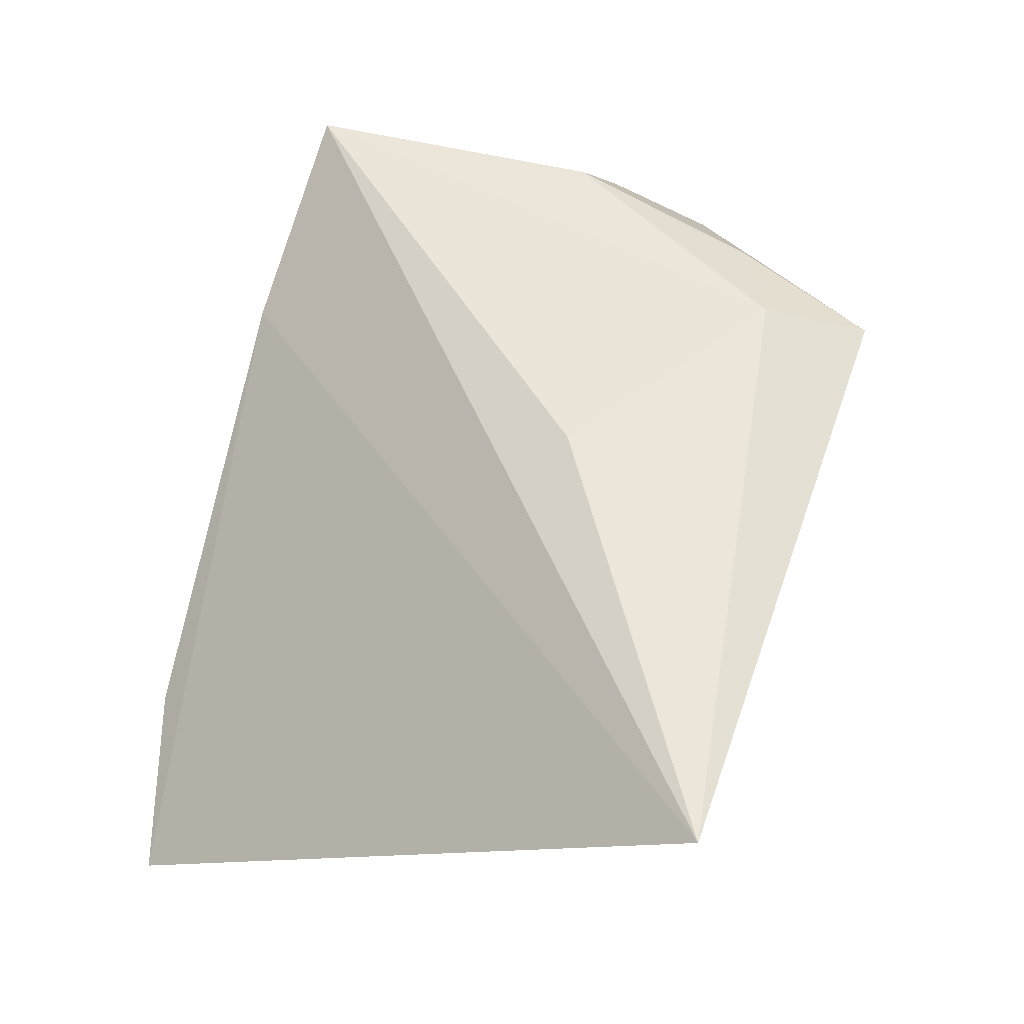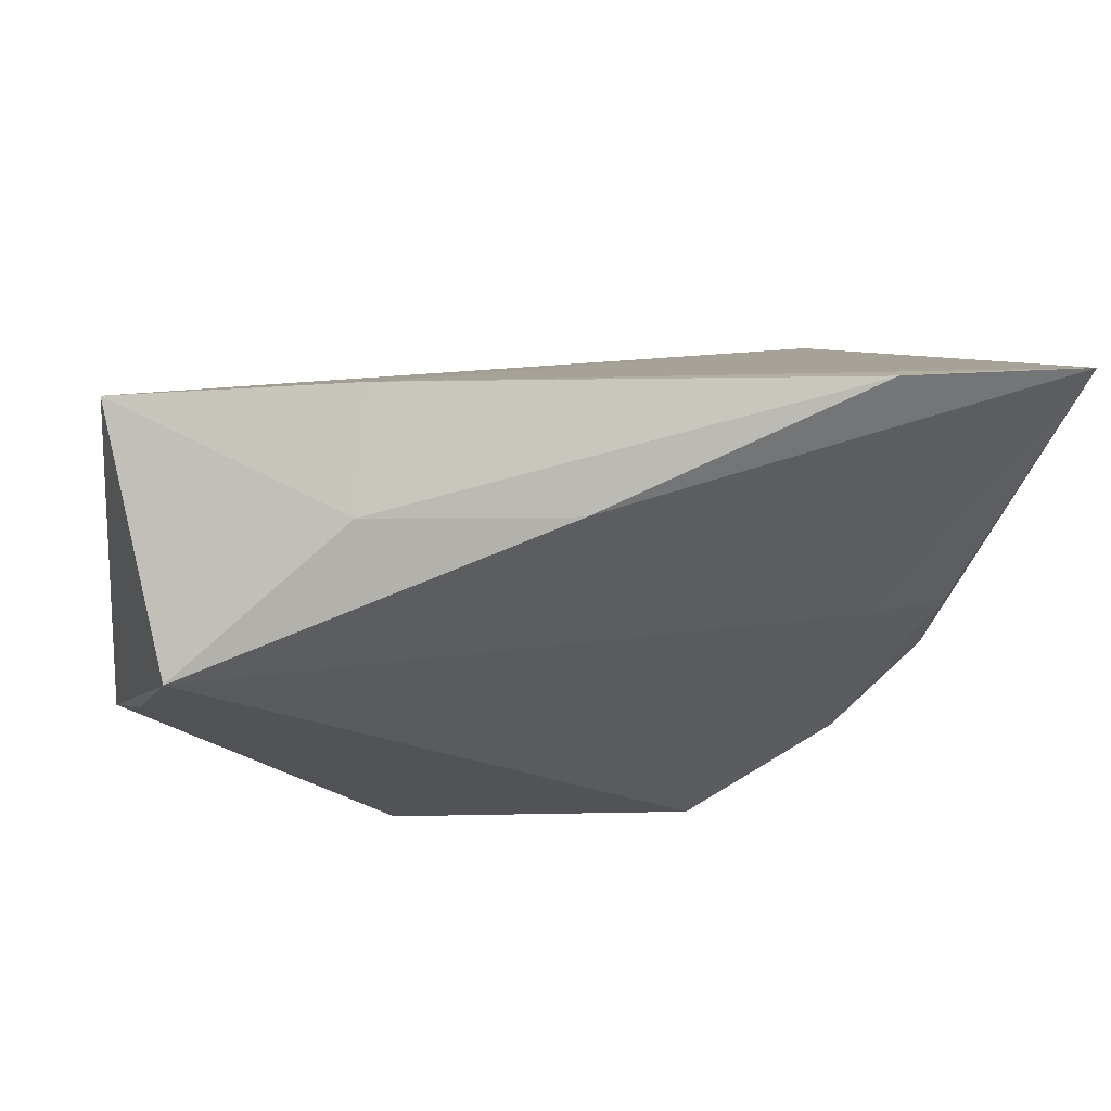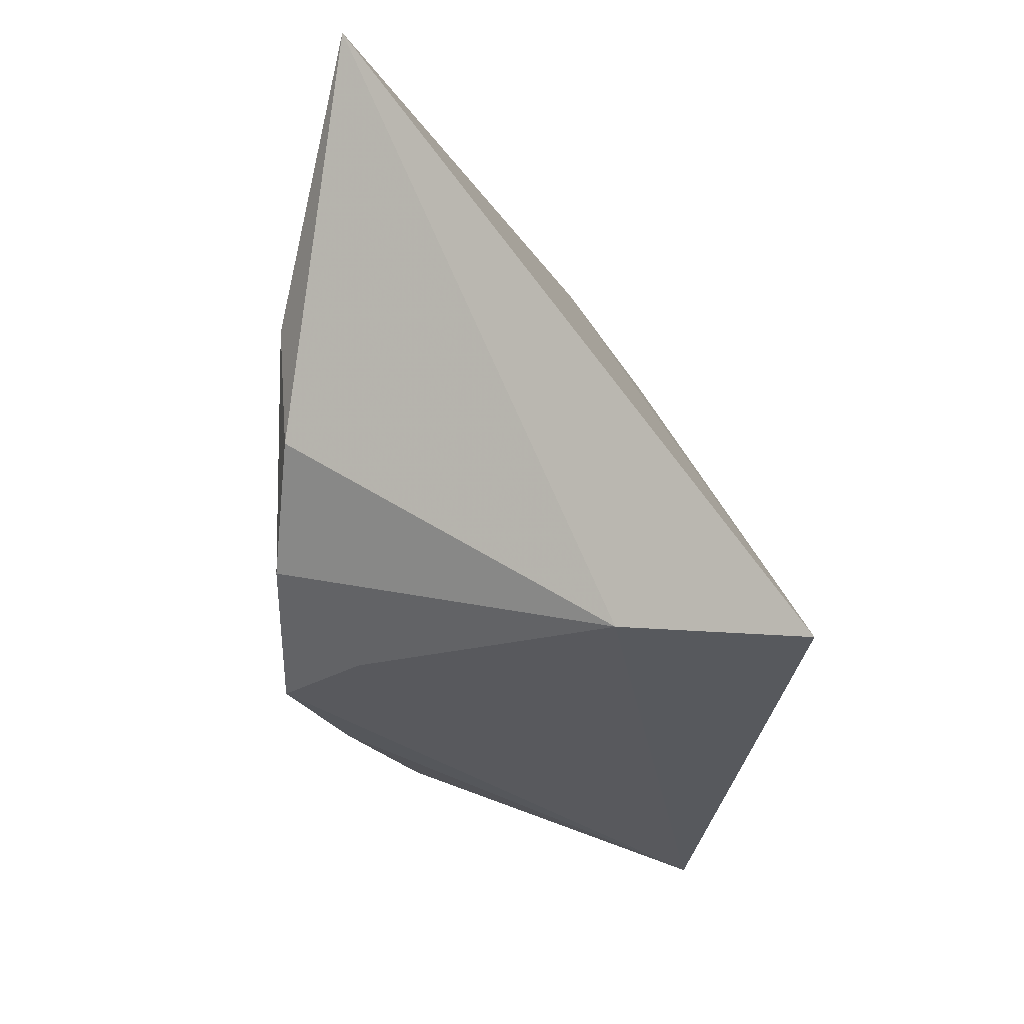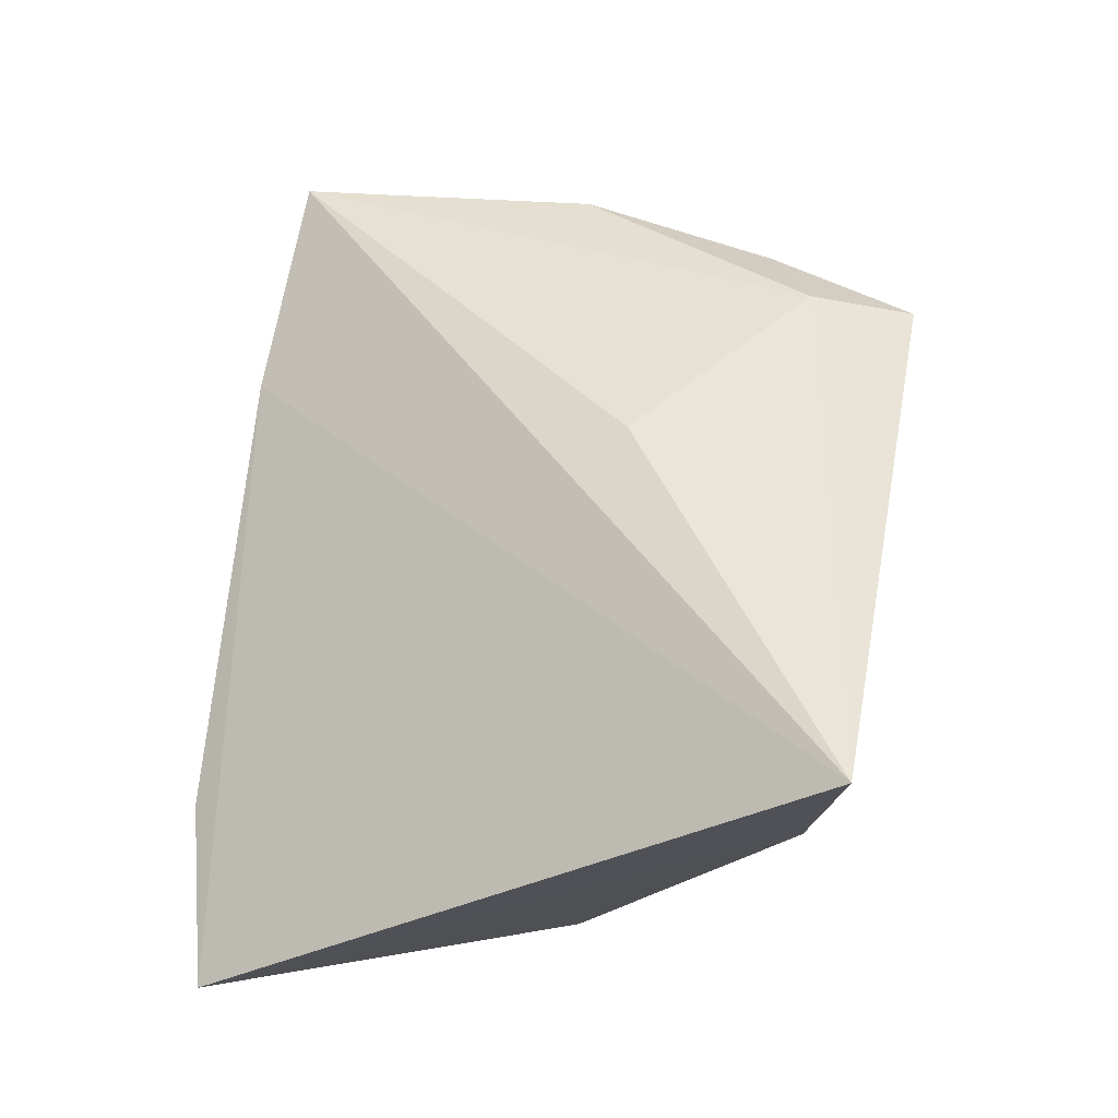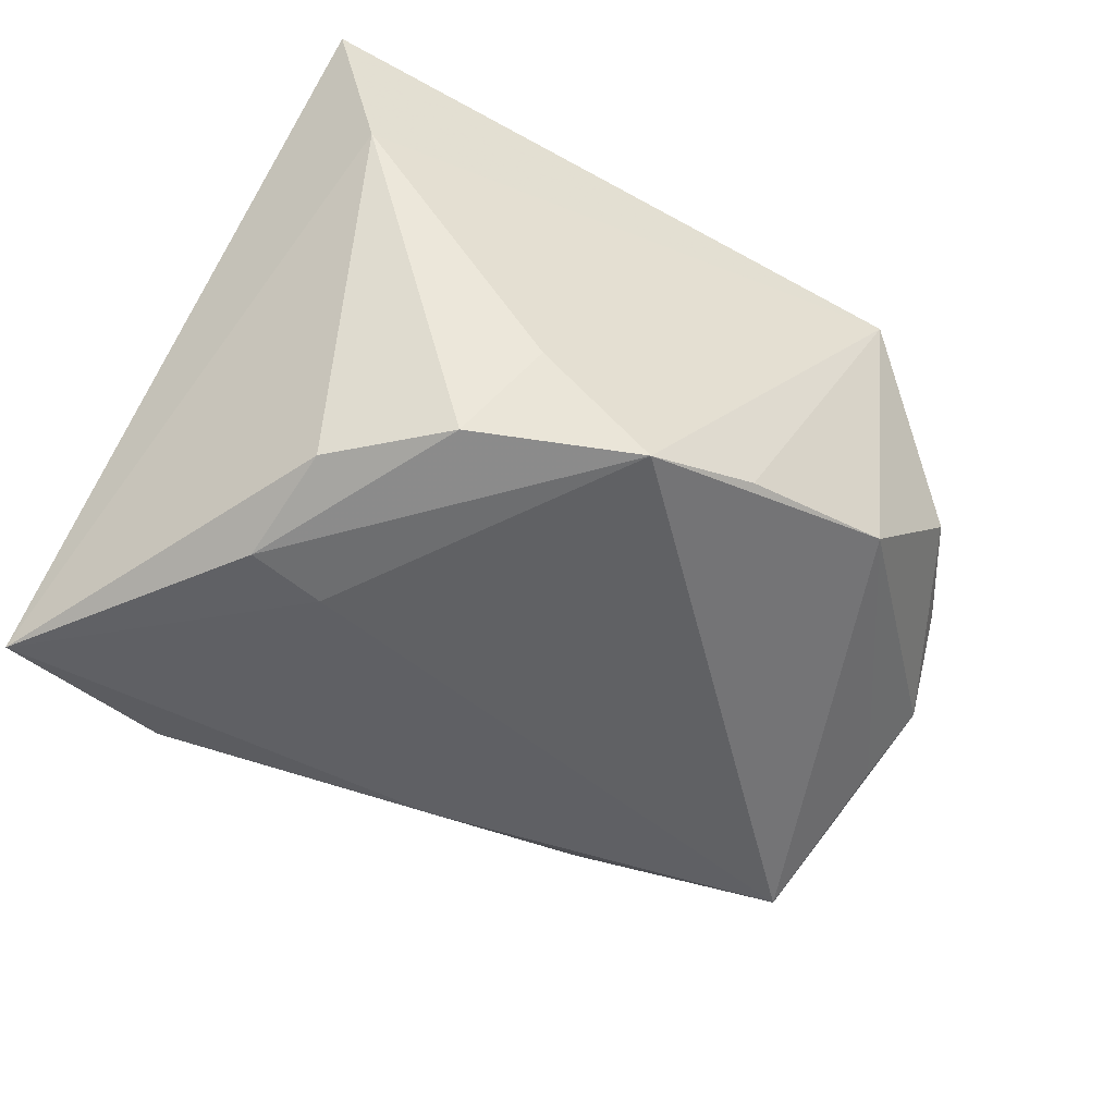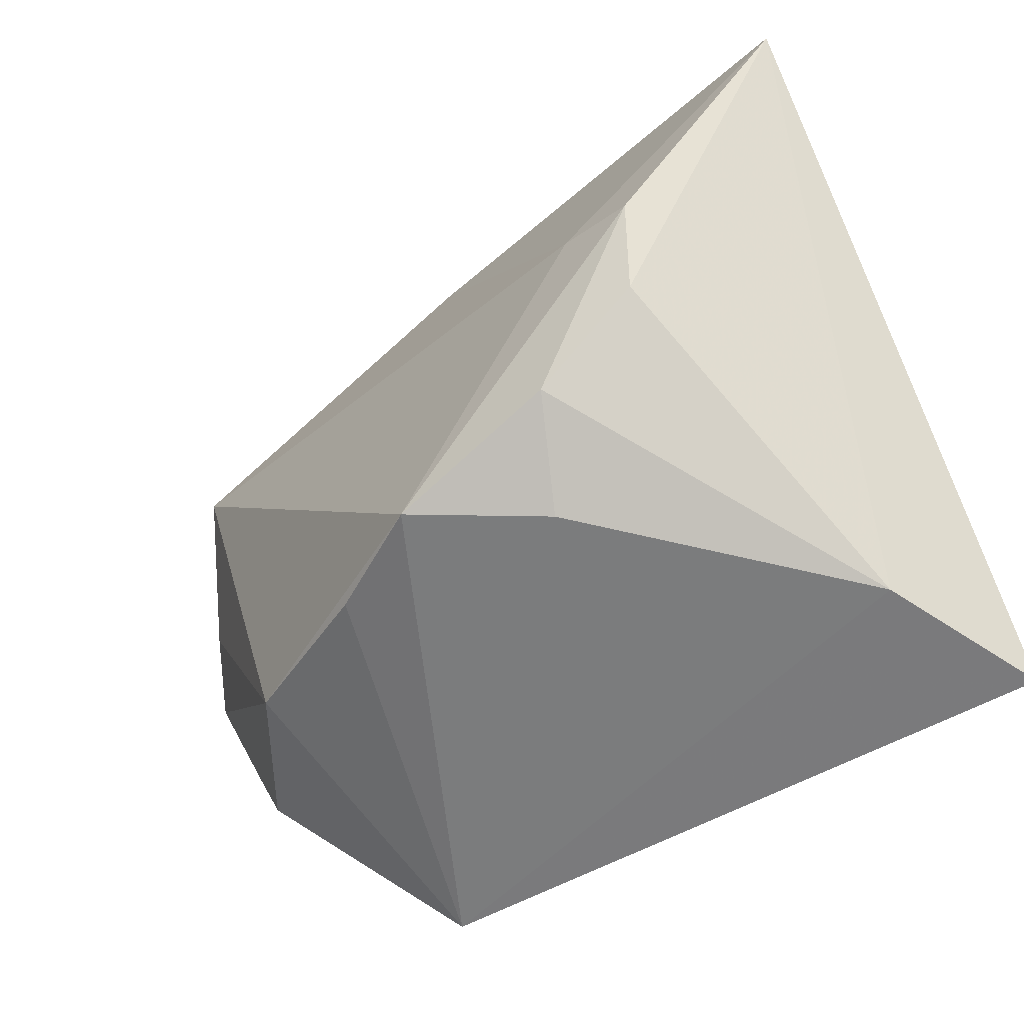
<metadata>
{"format":"obj","ext":"obj","renderer":"f3d","projection":"perspective","resolution":1024,"background":"white","views":[{"elev":56.7,"azim":-74.5,"up":"+Z"},{"elev":64.6,"azim":153.1,"up":"+Y"},{"elev":-22.9,"azim":-92.4,"up":"+Y"},{"elev":45.8,"azim":-82.6,"up":"+Z"},{"elev":-65.8,"azim":-31.6,"up":"+Z"},{"elev":-45.9,"azim":-145.0,"up":"+Y"}]}
</metadata>
<code>
v 0.03392 -0.02041 0.02108
v 0.02504 -0.03821 0.02135
v 0.0293 -0.02415 -0.01383
v -0.00442 -0.006266 0.02574
v -0.02504 0.01086 -0.02818
v 0.05201 0.008059 -0.0004567
v -0.05242 -0.03334 0.02574
v -0.05242 0.03728 -0.02335
v -0.003237 -0.0239 -0.02973
v 0.02143 -0.02551 0.02574
v 0.0493 0.02732 -0.007735
v -0.03401 -0.004717 -0.02903
v -0.02253 -0.01581 -0.03016
v -0.03142 0.04193 -0.01677
v 0.0543 -0.0002604 0.004775
v 0.0177 0.04266 0.006907
v 0.04285 0.04064 0.01908
v 0.00323 0.03573 -0.01395
v 0.04906 -0.01253 0.007599
v -0.01776 -0.02512 -0.0206
v 0.04748 0.0001829 0.0141
v 0.02481 0.03683 -0.003789
v -0.03454 0.008977 -0.03001
v -0.04441 -0.02964 0.006585
v 0.04194 0.003661 0.02128
v 0.04089 -0.02468 0.00272
v 0.01014 -0.02495 -0.02261
v 0.01671 0.002395 0.0238
f 8 7 16
f 7 17 16
f 3 6 15
f 15 17 21
f 7 2 10
f 24 2 7
f 24 7 8
f 8 12 24
f 8 16 14
f 11 17 15
f 15 6 11
f 9 5 11
f 11 3 9
f 6 3 11
f 23 12 8
f 8 5 23
f 23 5 9
f 26 3 15
f 2 3 26
f 27 2 9
f 9 3 27
f 27 3 2
f 15 21 19
f 19 26 15
f 2 26 19
f 4 17 7
f 7 10 4
f 25 21 17
f 17 10 25
f 13 24 12
f 13 23 9
f 12 23 13
f 22 16 17
f 17 11 22
f 22 14 16
f 28 10 17
f 17 4 28
f 28 4 10
f 1 10 2
f 1 25 10
f 2 19 1
f 1 19 21
f 21 25 1
f 20 13 9
f 24 13 20
f 9 2 20
f 2 24 20
f 14 22 18
f 18 22 11
f 8 14 18
f 18 5 8
f 18 11 5

</code>
